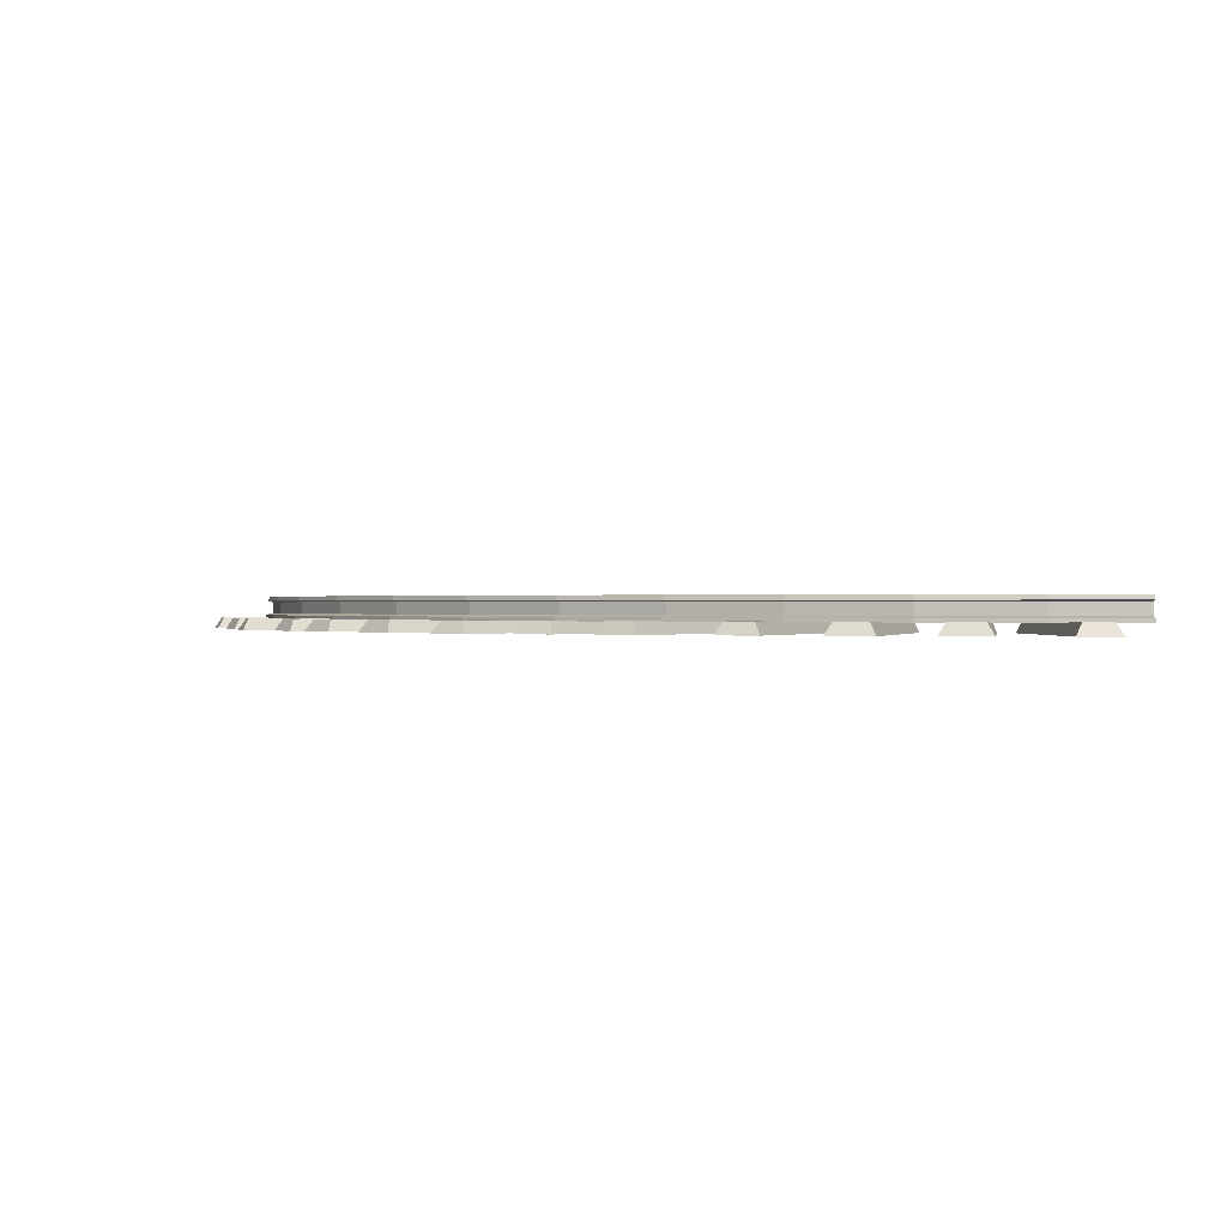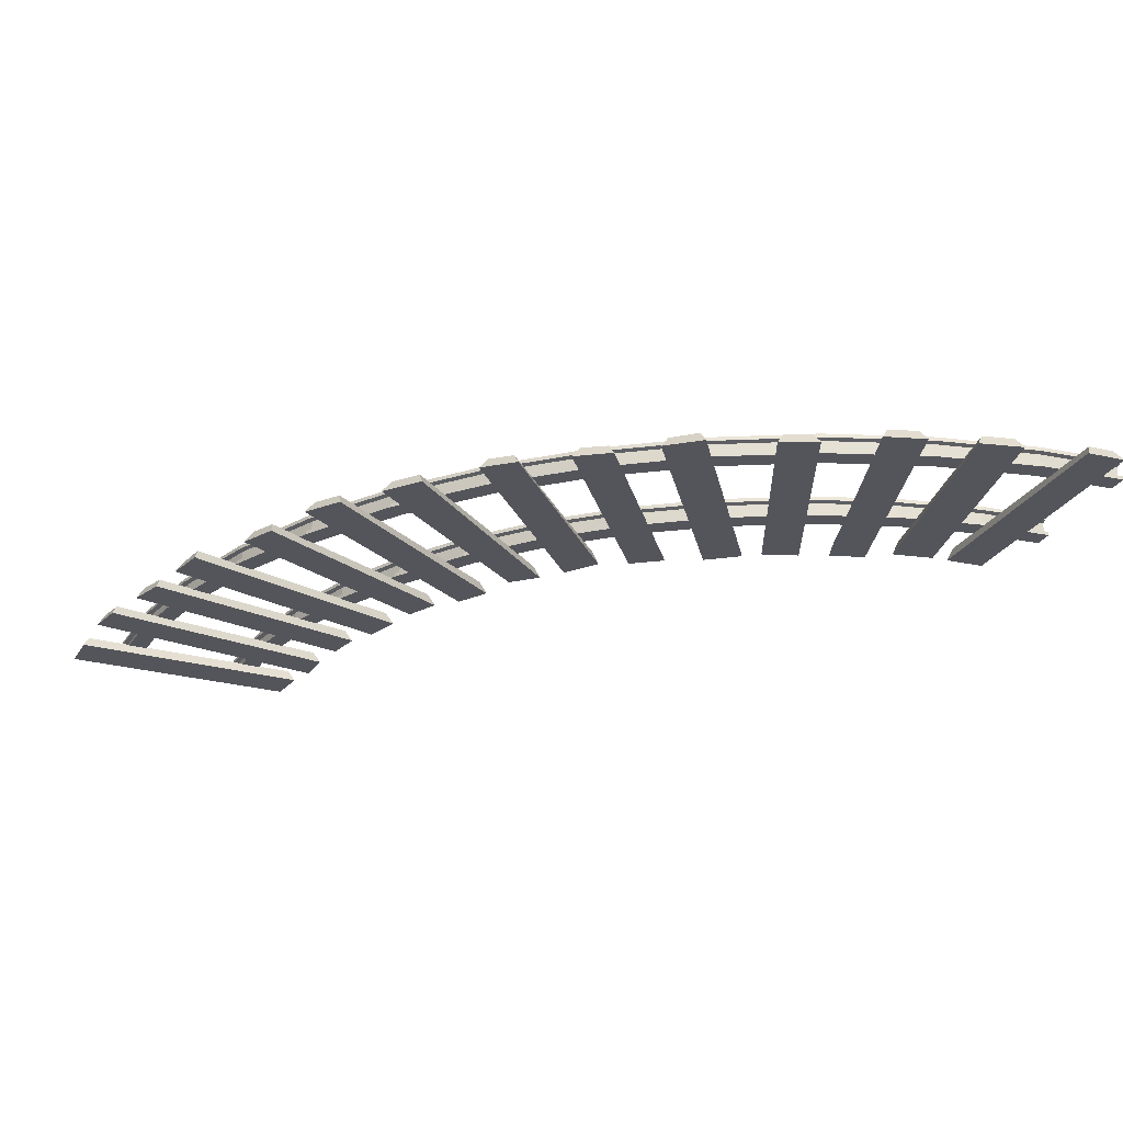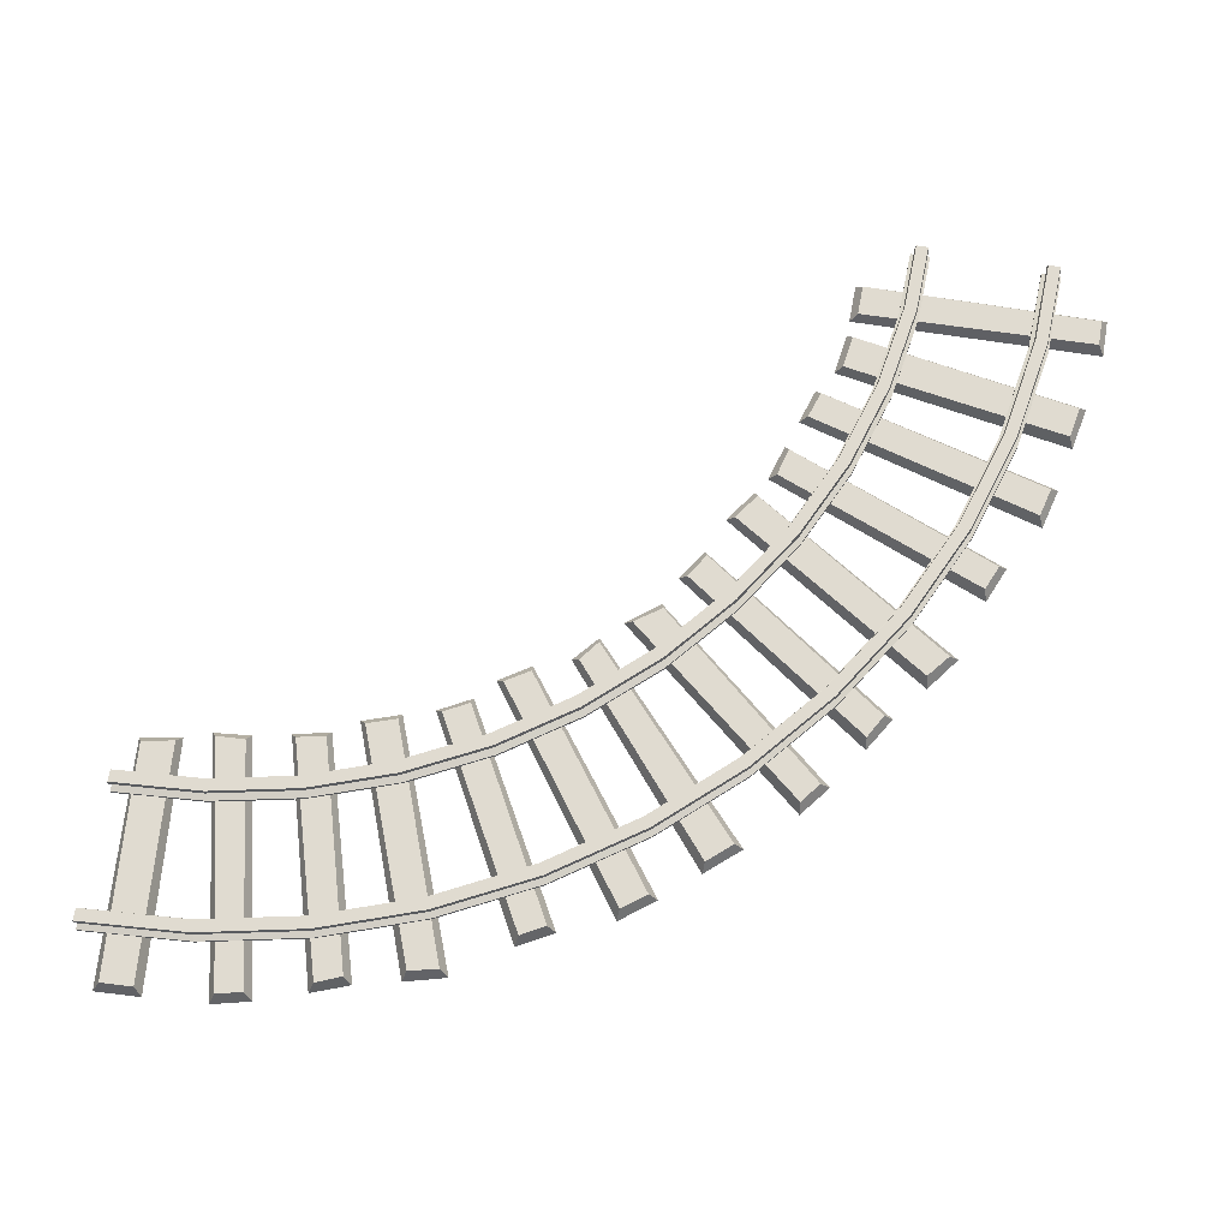
<metadata>
{"format":"obj","ext":"obj","renderer":"f3d","projection":"perspective","resolution":1024,"background":"white","views":[{"elev":0.2,"azim":-0.4,"up":"+Y"},{"elev":-24.9,"azim":-21.1,"up":"+Y"},{"elev":69.8,"azim":-80.4,"up":"+Y"}]}
</metadata>
<code>
v 366.5 -3.999 218.6
v 340.3 -3.999 366.4
v 368.4 3.033 223.2
v 345 3.033 363.3
v 388.8 3.033 226.3
v 364.3 3.033 367
v 392.3 -3.999 222.8
v 367.4 -3.999 371.6
v 402.5 -3.999 223
v 404.6 -3.999 378.4
v 405 3.033 227.3
v 408.6 3.033 374.2
v 423.9 3.033 227.8
v 424.6 3.033 374.3
v 426.7 -3.999 223.5
v 428.6 -3.999 378.5
v 351.9 2.5 254.5
v 354.8 2.5 242.6
v 351.9 4.792 254.5
v 354.8 4.792 242.6
v 353 5.894 249.8
v 353.7 5.894 247.3
v 353 12.94 249.8
v 353.7 12.94 247.3
v 352.3 13.77 252.7
v 354.4 13.77 244.4
v 352.5 16.42 252.2
v 354.2 16.42 245
v 335.6 2.5 321.2
v 332.7 2.5 333
v 335.6 4.792 321.2
v 332.7 4.792 333
v 334.5 5.894 325.8
v 333.9 5.894 328.4
v 334.5 12.94 325.8
v 333.9 12.94 328.4
v 335.2 13.77 322.9
v 333.2 13.77 331.3
v 335.1 16.42 323.5
v 333.3 16.42 330.7
v 398.9 16.42 334.7
v 398.1 16.42 342
v 398.1 13.77 342.6
v 398.4 12.94 339.6
v 398.4 5.894 339.6
v 397.9 4.792 344.4
v 397.9 2.5 344.4
v 399.2 2.5 332.3
v 399.2 4.792 332.3
v 398.7 5.894 337
v 398.7 12.94 337
v 399 13.77 334.1
v 450 16.42 336.7
v 450 16.42 344.1
v 450 13.77 344.7
v 450 12.94 341.7
v 450 5.894 341.7
v 450 4.792 346.5
v 450 2.5 346.5
v 450 2.5 334.3
v 450 4.792 334.3
v 450 5.894 339.1
v 450 12.94 339.1
v 450 13.77 336.1
v 450 16.42 263.3
v 450 16.42 255.9
v 450 13.77 255.3
v 450 12.94 258.3
v 450 5.894 258.3
v 450 4.792 253.5
v 450 2.5 253.5
v 450 2.5 265.7
v 450 4.792 265.7
v 450 5.894 260.9
v 450 12.94 260.9
v 450 13.77 263.9
v 406.7 16.42 261.6
v 407.5 16.42 254.3
v 407.6 13.77 253.7
v 407.3 12.94 256.7
v 407.3 5.894 256.7
v 407.8 4.792 251.9
v 407.8 2.5 251.9
v 406.5 2.5 264
v 406.5 4.792 264
v 407 5.894 259.3
v 407 12.94 259.3
v 406.7 13.77 262.2
v 218.9 -3.999 146.9
v 132.7 -3.999 269.2
v 218.6 3.033 151.8
v 138.2 3.033 268.3
v 233.6 3.033 161
v 152.7 3.033 276.6
v 238.2 -3.999 159.3
v 153.6 -3.999 282.1
v 260.2 -3.999 168.6
v 175.1 -3.999 299.1
v 260.2 3.033 173.7
v 180.7 3.033 297.7
v 276 3.033 184.8
v 194.8 3.033 309.3
v 280.5 -3.999 182.5
v 195.9 -3.999 314.9
v 158.5 -3.999 93.37
v 44.96 -3.999 188
v 157.2 3.033 98.13
v 50.56 3.033 188.4
v 169.6 3.033 107.8
v 63.46 3.033 203.3
v 174.5 -3.999 107.2
v 63.07 -3.999 208.8
v 185.9 -3.999 119.7
v 88.18 -3.999 237.1
v 185.3 3.033 124.7
v 93.82 3.033 236.3
v 196.7 3.033 141.2
v 106.4 3.033 246.2
v 201.5 -3.999 139.5
v 107 -3.999 252
v 290.5 -3.999 189.3
v 234.4 -3.999 326.6
v 291.4 3.033 194.1
v 239.6 3.033 324.5
v 308.8 3.033 198.8
v 255 3.033 331
v 312.9 -3.999 196.1
v 257 -3.999 336.2
v 330.5 -3.999 202.2
v 286.4 -3.999 354.1
v 332 3.033 207
v 291.2 3.033 351.1
v 348.6 3.033 212.5
v 309 3.033 355.7
v 352.3 -3.999 209.1
v 311.8 -3.999 360.8
v 123.2 2.5 107.2
v 132.8 2.5 99.61
v 123.2 4.792 107.2
v 132.8 4.792 99.61
v 127 5.894 104.2
v 129 5.894 102.6
v 127 12.94 104.2
v 129 12.94 102.6
v 124.6 13.77 106
v 131.4 13.77 100.7
v 125.1 16.42 105.7
v 130.9 16.42 101.1
v 69.23 2.5 149.5
v 59.62 2.5 157.1
v 69.23 4.792 149.5
v 59.62 4.792 157.1
v 65.46 5.894 152.5
v 63.4 5.894 154.1
v 65.46 12.94 152.5
v 63.4 12.94 154.1
v 67.8 13.77 150.6
v 61.06 13.77 155.9
v 67.33 16.42 151
v 61.53 16.42 155.6
v 110.7 16.42 199.2
v 105.5 16.42 204.5
v 105.1 13.77 204.9
v 107.2 12.94 202.8
v 107.2 5.894 202.8
v 103.8 4.792 206.3
v 103.8 2.5 206.3
v 112.4 2.5 197.5
v 112.4 4.792 197.5
v 109 5.894 200.9
v 109 12.94 200.9
v 111.1 13.77 198.8
v 160 16.42 241.3
v 155.6 16.42 247.2
v 155.3 13.77 247.7
v 157.1 12.94 245.3
v 157.1 5.894 245.3
v 154.2 4.792 249.1
v 154.2 2.5 249.1
v 161.5 2.5 239.3
v 161.5 4.792 239.3
v 158.6 5.894 243.2
v 158.6 12.94 243.2
v 160.4 13.77 240.8
v 214.5 16.42 276.4
v 211 16.42 282.8
v 210.7 13.77 283.4
v 212.1 12.94 280.8
v 212.1 5.894 280.8
v 209.8 4.792 285
v 209.8 2.5 285
v 215.7 2.5 274.3
v 215.7 4.792 274.3
v 213.4 5.894 278.5
v 213.4 12.94 278.5
v 214.8 13.77 275.9
v 273.2 16.42 304
v 270.5 16.42 310.8
v 270.3 13.77 311.4
v 271.4 12.94 308.6
v 271.4 5.894 308.6
v 269.7 4.792 313.1
v 269.7 2.5 313.1
v 274.1 2.5 301.7
v 274.1 4.792 301.7
v 272.4 5.894 306.2
v 272.4 12.94 306.2
v 273.4 13.77 303.4
v 300 16.42 235.6
v 302.7 16.42 228.7
v 302.9 13.77 228.1
v 301.8 12.94 230.9
v 301.8 5.894 230.9
v 303.5 4.792 226.4
v 303.5 2.5 226.4
v 299.1 2.5 237.8
v 299.1 4.792 237.8
v 300.8 5.894 233.3
v 300.8 12.94 233.3
v 299.8 13.77 236.1
v 250.1 16.42 212.1
v 253.7 16.42 205.7
v 254 13.77 205.2
v 252.5 12.94 207.8
v 252.5 5.894 207.8
v 254.9 4.792 203.6
v 254.9 2.5 203.6
v 249 2.5 214.3
v 249 4.792 214.3
v 251.3 5.894 210.1
v 251.3 12.94 210.1
v 249.8 13.77 212.7
v 203.8 16.42 182.3
v 208.2 16.42 176.4
v 208.6 13.77 175.9
v 206.8 12.94 178.3
v 206.8 5.894 178.3
v 209.7 4.792 174.5
v 209.7 2.5 174.5
v 202.4 2.5 184.3
v 202.4 4.792 184.3
v 205.3 5.894 180.4
v 205.3 12.94 180.4
v 203.5 13.77 182.8
v 161.9 16.42 146.6
v 167.1 16.42 141.3
v 167.5 13.77 140.9
v 165.4 12.94 143
v 165.4 5.894 143
v 168.7 4.792 139.6
v 168.7 2.5 139.6
v 160.2 2.5 148.3
v 160.2 4.792 148.3
v 163.6 5.894 144.9
v 163.6 12.94 144.9
v 161.5 13.77 147
v 87 -3.999 -57.26
v -58.26 -3.999 -16.67
v 83.81 3.033 -53.53
v -53.36 3.033 -13.97
v 87.56 3.033 -36.25
v -47.08 3.033 1.505
v 92.24 -3.999 -34.78
v -49.81 -3.999 6.383
v 101.6 -3.999 -20.04
v -43.44 -3.999 33.05
v 98.51 3.033 -16.01
v -38.16 3.033 35.39
v 104.5 3.033 2.181
v -34.24 3.033 53.2
v 109.4 -3.999 3.171
v -36.8 -3.999 58.33
v 70.79 -3.999 -143.4
v -77.14 -3.999 -134.7
v 66.82 3.033 -140.4
v -73 3.033 -131
v 70.44 3.033 -120.8
v -72.03 3.033 -111.3
v 74.67 -3.999 -118.3
v -75.79 -3.999 -107.1
v 80.48 -3.999 -102.3
v -73.51 -3.999 -69.39
v 76.9 3.033 -98.85
v -68.56 3.033 -66.56
v 77.76 3.033 -81.32
v -64.78 3.033 -51
v 82.58 -3.999 -79.58
v -67.91 -3.999 -46.1
v 115.1 -3.999 21.6
v -13.74 -3.999 91.28
v 112.8 3.033 25.95
v -8.37 3.033 92.81
v 120.9 3.033 41.44
v -0.3113 3.033 107.5
v 125.8 -3.999 41.82
v -1.892 -3.999 112.8
v 138.7 -3.999 52.76
v 10.16 -3.999 145
v 136.9 3.033 57.43
v 15.85 3.033 145.6
v 145.9 3.033 72.34
v 26.91 3.033 160.2
v 151 -3.999 71.93
v 26.04 -3.999 166
v 34.3 2.5 -150
v 46.52 2.5 -150
v 34.3 4.792 -150
v 46.52 4.792 -150
v 39.1 5.894 -150
v 41.72 5.894 -150
v 39.1 12.94 -150
v 41.72 12.94 -150
v 36.12 13.77 -150
v 44.69 13.77 -150
v 36.72 16.42 -150
v 44.1 16.42 -150
v -34.3 2.5 -150
v -46.52 2.5 -150
v -34.3 4.792 -150
v -46.52 4.792 -150
v -39.1 5.894 -150
v -41.72 5.894 -150
v -39.1 12.94 -150
v -41.72 12.94 -150
v -36.12 13.77 -150
v -44.69 13.77 -150
v -36.72 16.42 -150
v -44.1 16.42 -150
v -32.41 16.42 -85.3
v -39.72 16.42 -84.32
v -40.31 13.77 -84.24
v -37.36 12.94 -84.64
v -37.36 5.894 -84.64
v -42.12 4.792 -84
v -42.12 2.5 -84
v -30.01 2.5 -85.62
v -30.01 4.792 -85.62
v -34.77 5.894 -84.99
v -34.77 12.94 -84.99
v -31.82 13.77 -85.38
v -19.55 16.42 -21.75
v -26.66 16.42 -19.81
v -27.24 13.77 -19.65
v -24.36 12.94 -20.44
v -24.36 5.894 -20.44
v -29 4.792 -19.17
v -29 2.5 -19.17
v -17.21 2.5 -22.39
v -17.21 4.792 -22.39
v -21.84 5.894 -21.12
v -21.84 12.94 -21.12
v -18.97 13.77 -21.91
v 1.636 16.42 39.53
v -5.157 16.42 42.4
v -5.707 13.77 42.63
v -2.964 12.94 41.47
v -2.964 5.894 41.47
v -7.389 4.792 43.34
v -7.389 2.5 43.34
v 3.868 2.5 38.59
v 3.868 4.792 38.59
v -0.5564 5.894 40.46
v -0.5564 12.94 40.46
v 2.186 13.77 39.3
v 30.77 16.42 97.46
v 24.41 16.42 101.2
v 23.9 13.77 101.5
v 26.46 12.94 100
v 26.46 5.894 100
v 22.33 4.792 102.4
v 22.33 2.5 102.4
v 32.85 2.5 96.23
v 32.85 4.792 96.23
v 28.72 5.894 98.67
v 28.72 12.94 98.67
v 31.28 13.77 97.16
v 94.04 16.42 60.17
v 100.4 16.42 56.43
v 100.9 13.77 56.13
v 98.34 12.94 57.64
v 98.34 5.894 57.64
v 102.5 4.792 55.2
v 102.5 2.5 55.2
v 91.95 2.5 61.4
v 91.95 4.792 61.4
v 96.09 5.894 58.97
v 96.09 12.94 58.97
v 93.53 13.77 60.48
v 69.3 16.42 10.97
v 76.09 16.42 8.107
v 76.64 13.77 7.874
v 73.9 12.94 9.032
v 73.9 5.894 9.032
v 78.33 4.792 7.165
v 78.33 2.5 7.165
v 67.07 2.5 11.92
v 67.07 4.792 11.92
v 71.49 5.894 10.05
v 71.49 12.94 10.05
v 68.75 13.77 11.21
v 51.31 16.42 -41.07
v 58.42 16.42 -43.02
v 59 13.77 -43.17
v 56.13 12.94 -42.39
v 56.13 5.894 -42.39
v 60.76 4.792 -43.65
v 60.76 2.5 -43.65
v 48.97 2.5 -40.44
v 48.97 4.792 -40.44
v 53.61 5.894 -41.7
v 53.61 12.94 -41.7
v 50.73 13.77 -40.92
v 40.39 16.42 -95.05
v 47.69 16.42 -96.03
v 48.28 13.77 -96.11
v 45.33 12.94 -95.71
v 45.33 5.894 -95.71
v 50.09 4.792 -96.35
v 50.09 2.5 -96.35
v 37.98 2.5 -94.73
v 37.98 4.792 -94.73
v 42.74 5.894 -95.37
v 42.74 12.94 -95.37
v 39.79 13.77 -94.97
f 1 2 4 3
f 3 4 6 5
f 5 6 8 7
f 7 8 2 1
f 2 8 6 4
f 7 1 3 5
f 9 10 12 11
f 11 12 14 13
f 13 14 16 15
f 15 16 10 9
f 10 16 14 12
f 15 9 11 13
f 27 77 78 28
f 84 17 18 83
f 18 20 82 83
f 84 85 19 17
f 20 22 81 82
f 85 86 21 19
f 22 24 80 81
f 86 87 23 21
f 24 26 79 80
f 87 88 25 23
f 26 28 78 79
f 88 77 27 25
f 39 40 42 41
f 38 43 42 40
f 36 44 43 38
f 34 45 44 36
f 32 46 45 34
f 30 47 46 32
f 48 47 30 29
f 49 48 29 31
f 50 49 31 33
f 51 50 33 35
f 52 51 35 37
f 41 52 37 39
f 41 42 54 53
f 43 55 54 42
f 44 56 55 43
f 45 57 56 44
f 46 58 57 45
f 47 59 58 46
f 60 59 47 48
f 61 60 48 49
f 62 61 49 50
f 63 62 50 51
f 64 63 51 52
f 53 64 52 41
f 77 65 66 78
f 79 78 66 67
f 80 79 67 68
f 81 80 68 69
f 82 81 69 70
f 83 82 70 71
f 72 84 83 71
f 72 73 85 84
f 73 74 86 85
f 74 75 87 86
f 75 76 88 87
f 76 65 77 88
f 89 90 92 91
f 91 92 94 93
f 93 94 96 95
f 95 96 90 89
f 90 96 94 92
f 95 89 91 93
f 97 98 100 99
f 99 100 102 101
f 101 102 104 103
f 103 104 98 97
f 98 104 102 100
f 103 97 99 101
f 105 106 108 107
f 107 108 110 109
f 109 110 112 111
f 111 112 106 105
f 106 112 110 108
f 111 105 107 109
f 113 114 116 115
f 115 116 118 117
f 117 118 120 119
f 119 120 114 113
f 114 120 118 116
f 119 113 115 117
f 121 122 124 123
f 123 124 126 125
f 125 126 128 127
f 127 128 122 121
f 122 128 126 124
f 127 121 123 125
f 129 130 132 131
f 131 132 134 133
f 133 134 136 135
f 135 136 130 129
f 130 136 134 132
f 135 129 131 133
f 147 245 246 148
f 252 137 138 251
f 138 140 250 251
f 252 253 139 137
f 140 142 249 250
f 253 254 141 139
f 142 144 248 249
f 254 255 143 141
f 144 146 247 248
f 255 256 145 143
f 146 148 246 247
f 256 245 147 145
f 197 198 40 39
f 29 30 203 204
f 203 30 32 202
f 29 204 205 31
f 202 32 34 201
f 31 205 206 33
f 201 34 36 200
f 33 206 207 35
f 200 36 38 199
f 35 207 208 37
f 199 38 40 198
f 37 208 197 39
f 159 160 162 161
f 158 163 162 160
f 156 164 163 158
f 154 165 164 156
f 152 166 165 154
f 150 167 166 152
f 168 167 150 149
f 169 168 149 151
f 170 169 151 153
f 171 170 153 155
f 172 171 155 157
f 161 172 157 159
f 161 162 174 173
f 163 175 174 162
f 164 176 175 163
f 165 177 176 164
f 166 178 177 165
f 167 179 178 166
f 180 179 167 168
f 181 180 168 169
f 182 181 169 170
f 183 182 170 171
f 184 183 171 172
f 173 184 172 161
f 173 174 186 185
f 175 187 186 174
f 176 188 187 175
f 177 189 188 176
f 178 190 189 177
f 179 191 190 178
f 192 191 179 180
f 193 192 180 181
f 194 193 181 182
f 195 194 182 183
f 196 195 183 184
f 185 196 184 173
f 185 186 198 197
f 187 199 198 186
f 188 200 199 187
f 189 201 200 188
f 190 202 201 189
f 191 203 202 190
f 204 203 191 192
f 205 204 192 193
f 206 205 193 194
f 207 206 194 195
f 208 207 195 196
f 197 208 196 185
f 209 27 28 210
f 211 210 28 26
f 212 211 26 24
f 213 212 24 22
f 214 213 22 20
f 215 214 20 18
f 17 216 215 18
f 17 19 217 216
f 19 21 218 217
f 21 23 219 218
f 23 25 220 219
f 25 27 209 220
f 221 209 210 222
f 223 222 210 211
f 224 223 211 212
f 225 224 212 213
f 226 225 213 214
f 227 226 214 215
f 216 228 227 215
f 216 217 229 228
f 217 218 230 229
f 218 219 231 230
f 219 220 232 231
f 220 209 221 232
f 233 221 222 234
f 235 234 222 223
f 236 235 223 224
f 237 236 224 225
f 238 237 225 226
f 239 238 226 227
f 228 240 239 227
f 228 229 241 240
f 229 230 242 241
f 230 231 243 242
f 231 232 244 243
f 232 221 233 244
f 245 233 234 246
f 247 246 234 235
f 248 247 235 236
f 249 248 236 237
f 250 249 237 238
f 251 250 238 239
f 240 252 251 239
f 240 241 253 252
f 241 242 254 253
f 242 243 255 254
f 243 244 256 255
f 244 233 245 256
f 257 258 260 259
f 259 260 262 261
f 261 262 264 263
f 263 264 258 257
f 258 264 262 260
f 263 257 259 261
f 265 266 268 267
f 267 268 270 269
f 269 270 272 271
f 271 272 266 265
f 266 272 270 268
f 271 265 267 269
f 273 274 276 275
f 275 276 278 277
f 277 278 280 279
f 279 280 274 273
f 274 280 278 276
f 279 273 275 277
f 281 282 284 283
f 283 284 286 285
f 285 286 288 287
f 287 288 282 281
f 282 288 286 284
f 287 281 283 285
f 289 290 292 291
f 291 292 294 293
f 293 294 296 295
f 295 296 290 289
f 290 296 294 292
f 295 289 291 293
f 297 298 300 299
f 299 300 302 301
f 301 302 304 303
f 303 304 298 297
f 298 304 302 300
f 303 297 299 301
f 305 307 308 306
f 315 413 414 316
f 420 305 306 419
f 306 308 418 419
f 420 421 307 305
f 307 309 310 308
f 308 310 417 418
f 421 422 309 307
f 309 311 312 310
f 310 312 416 417
f 422 423 311 309
f 311 313 314 312
f 312 314 415 416
f 423 424 313 311
f 313 315 316 314
f 314 316 414 415
f 424 413 315 313
f 317 318 320 319
f 365 366 160 159
f 149 150 371 372
f 371 150 152 370
f 149 372 373 151
f 319 320 322 321
f 370 152 154 369
f 151 373 374 153
f 321 322 324 323
f 369 154 156 368
f 153 374 375 155
f 323 324 326 325
f 368 156 158 367
f 155 375 376 157
f 325 326 328 327
f 367 158 160 366
f 157 376 365 159
f 327 328 330 329
f 326 331 330 328
f 324 332 331 326
f 322 333 332 324
f 320 334 333 322
f 318 335 334 320
f 336 335 318 317
f 337 336 317 319
f 338 337 319 321
f 339 338 321 323
f 340 339 323 325
f 329 340 325 327
f 329 330 342 341
f 331 343 342 330
f 332 344 343 331
f 333 345 344 332
f 334 346 345 333
f 335 347 346 334
f 348 347 335 336
f 349 348 336 337
f 350 349 337 338
f 351 350 338 339
f 352 351 339 340
f 341 352 340 329
f 341 342 354 353
f 343 355 354 342
f 344 356 355 343
f 345 357 356 344
f 346 358 357 345
f 347 359 358 346
f 360 359 347 348
f 361 360 348 349
f 362 361 349 350
f 363 362 350 351
f 364 363 351 352
f 353 364 352 341
f 353 354 366 365
f 355 367 366 354
f 356 368 367 355
f 357 369 368 356
f 358 370 369 357
f 359 371 370 358
f 372 371 359 360
f 373 372 360 361
f 374 373 361 362
f 375 374 362 363
f 376 375 363 364
f 365 376 364 353
f 377 147 148 378
f 379 378 148 146
f 380 379 146 144
f 381 380 144 142
f 382 381 142 140
f 383 382 140 138
f 137 384 383 138
f 137 139 385 384
f 139 141 386 385
f 141 143 387 386
f 143 145 388 387
f 145 147 377 388
f 389 377 378 390
f 391 390 378 379
f 392 391 379 380
f 393 392 380 381
f 394 393 381 382
f 395 394 382 383
f 384 396 395 383
f 384 385 397 396
f 385 386 398 397
f 386 387 399 398
f 387 388 400 399
f 388 377 389 400
f 401 389 390 402
f 403 402 390 391
f 404 403 391 392
f 405 404 392 393
f 406 405 393 394
f 407 406 394 395
f 396 408 407 395
f 396 397 409 408
f 397 398 410 409
f 398 399 411 410
f 399 400 412 411
f 400 389 401 412
f 413 401 402 414
f 415 414 402 403
f 416 415 403 404
f 417 416 404 405
f 418 417 405 406
f 419 418 406 407
f 408 420 419 407
f 408 409 421 420
f 409 410 422 421
f 410 411 423 422
f 411 412 424 423
f 412 401 413 424
f 59 60 58
f 58 60 57
f 60 61 57
f 61 62 57
f 57 62 56
f 62 63 56
f 55 56 54
f 54 56 53
f 56 63 53
f 63 64 53
f 72 71 73
f 73 71 74
f 71 70 74
f 70 69 74
f 74 69 75
f 69 68 75
f 76 75 65
f 65 75 66
f 75 68 66
f 66 68 67

</code>
